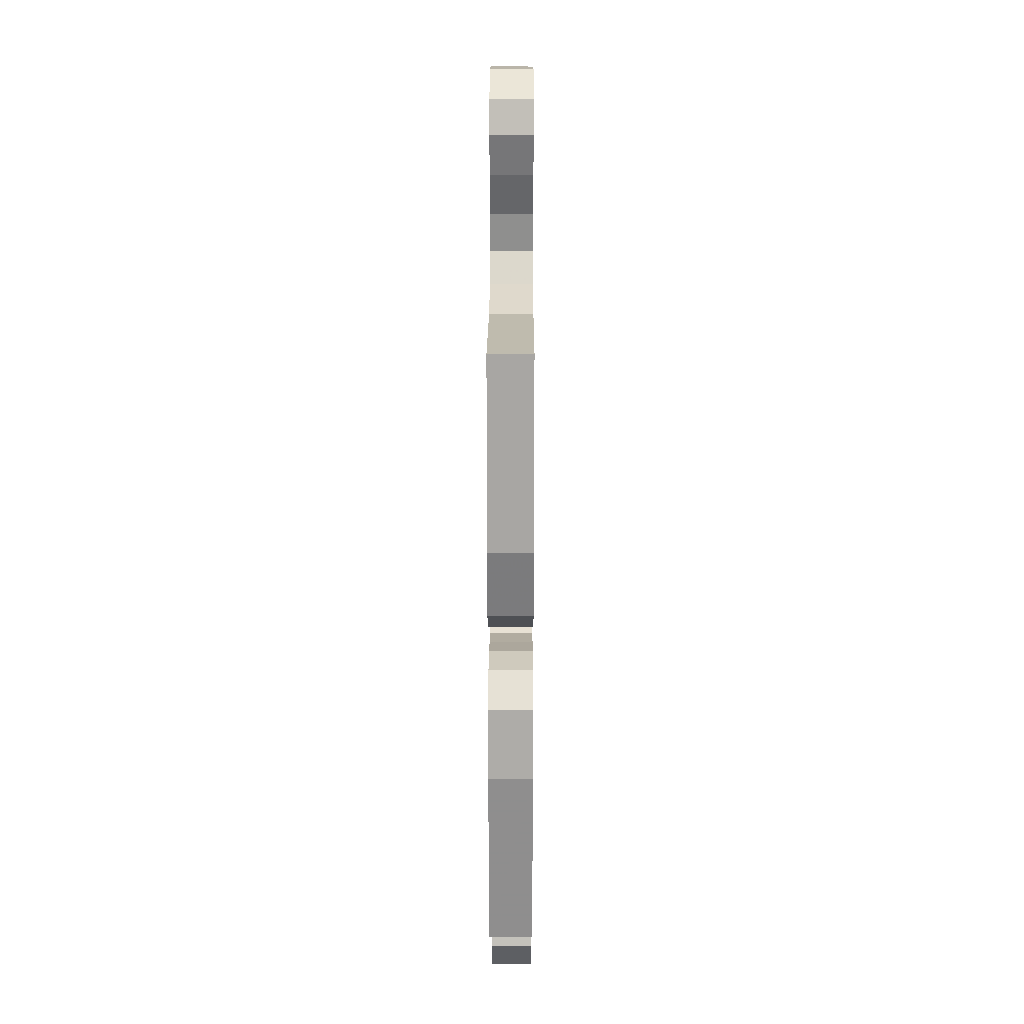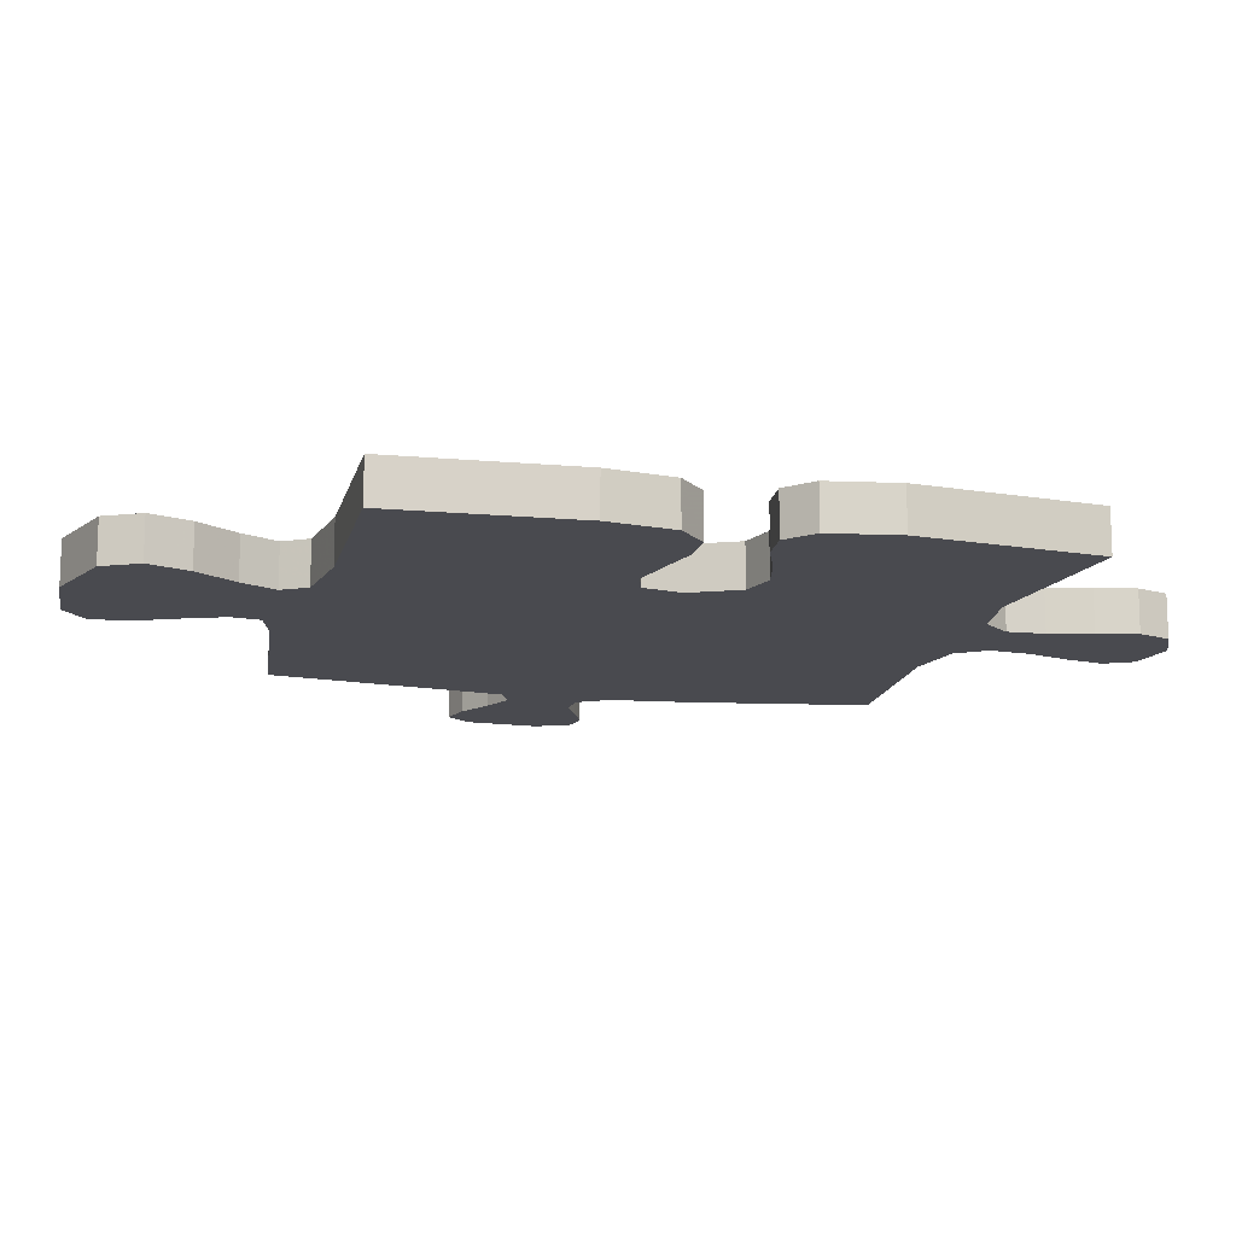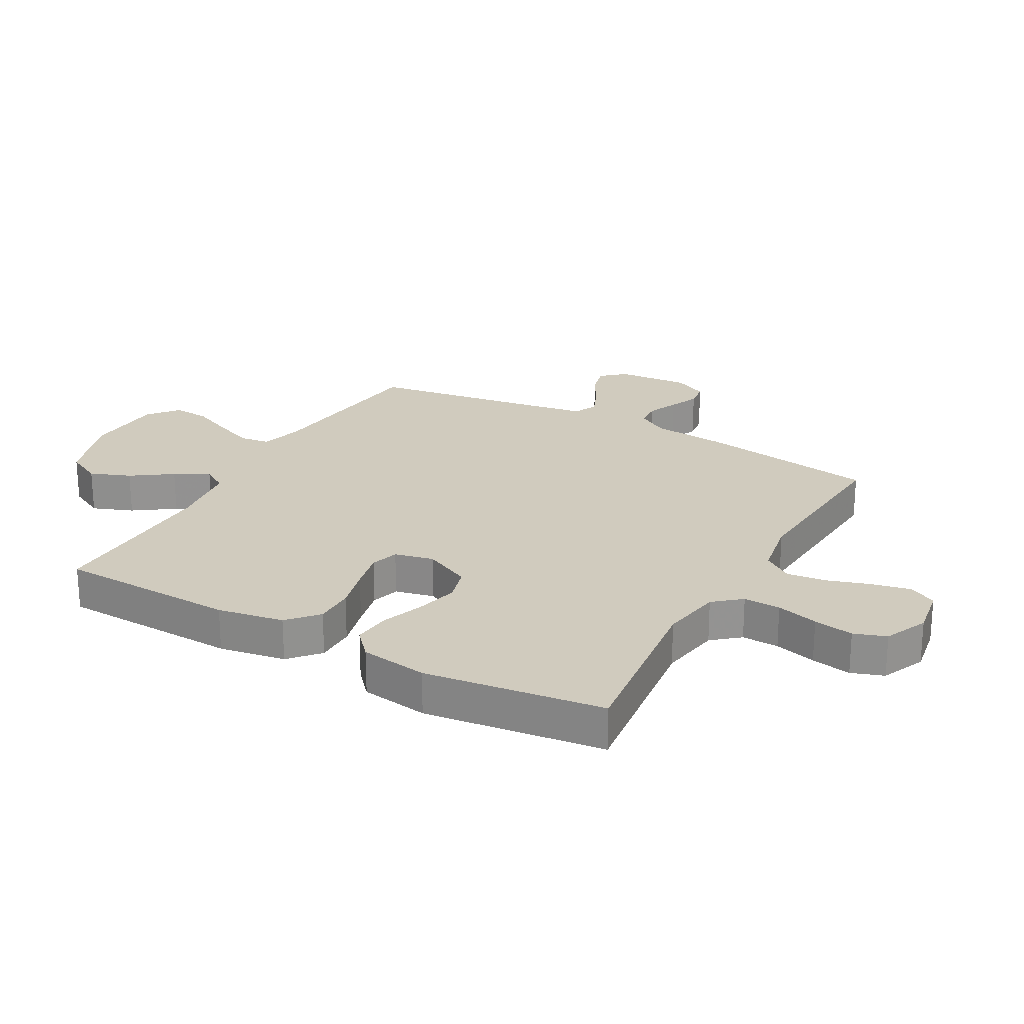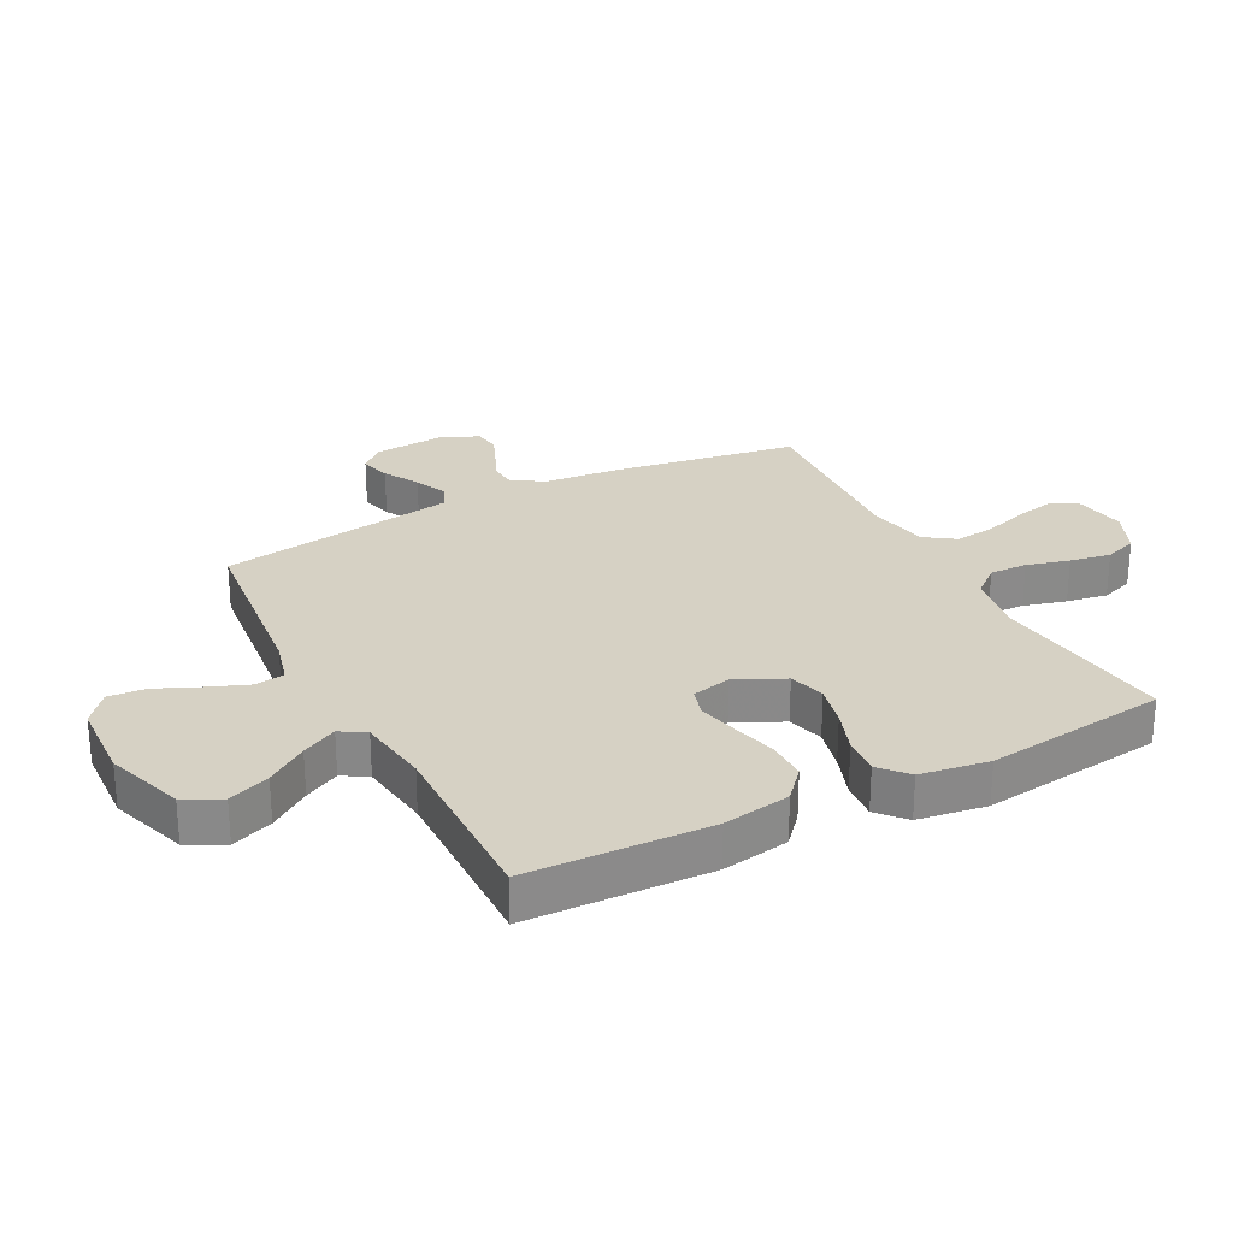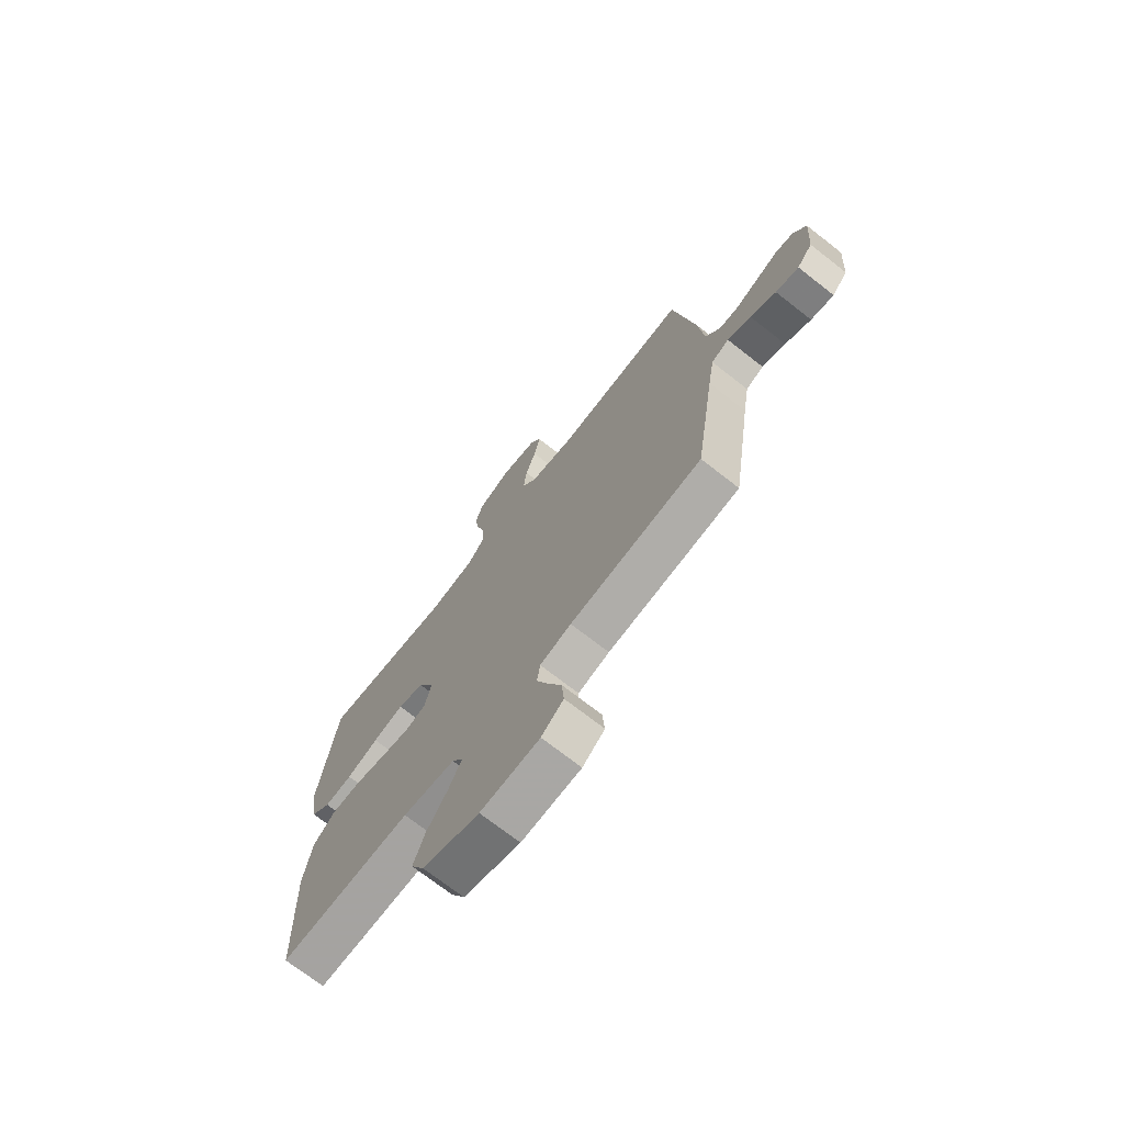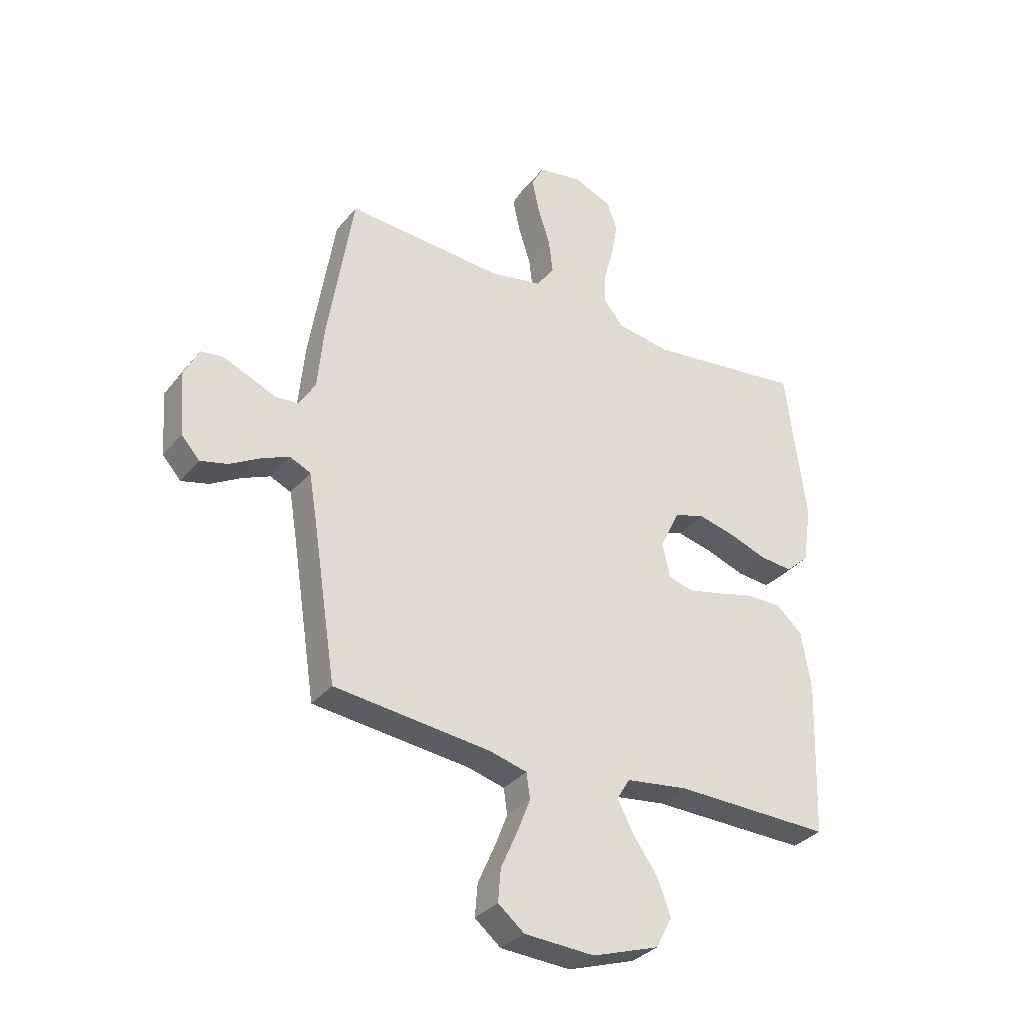
<metadata>
{"format":"obj","ext":"obj","renderer":"f3d","projection":"perspective","resolution":1024,"background":"white","views":[{"elev":22.9,"azim":-89.8,"up":"+Z"},{"elev":-13.5,"azim":-103.8,"up":"+Y"},{"elev":23.6,"azim":-60.8,"up":"+Y"},{"elev":26.9,"azim":-117.5,"up":"+Y"},{"elev":-72.1,"azim":52.0,"up":"+Z"},{"elev":-33.2,"azim":147.2,"up":"+Z"}]}
</metadata>
<code>
v -0.5 0.07 -0.5
v -0.511 0.07 -0.2
v -0.492 0.07 -0.089
v -0.442 0.07 -0.045
v -0.375 0.07 -0.045
v -0.302 0.07 -0.064
v -0.236 0.07 -0.079
v -0.189 0.07 -0.065
v -0.174 0.07 0
v -0.212 0.07 0.079
v -0.271 0.07 0.096
v -0.341 0.07 0.079
v -0.413 0.07 0.053
v -0.476 0.07 0.047
v -0.521 0.07 0.087
v -0.538 0.07 0.2
v -0.5 0.07 0.5
v -0.2 0.07 0.463
v -0.097 0.07 0.48
v -0.059 0.07 0.525
v -0.061 0.07 0.587
v -0.08 0.07 0.657
v -0.092 0.07 0.724
v -0.073 0.07 0.778
v 0 0.07 0.81
v 0.085 0.07 0.796
v 0.109 0.07 0.75
v 0.095 0.07 0.685
v 0.072 0.07 0.614
v 0.064 0.07 0.548
v 0.098 0.07 0.499
v 0.2 0.07 0.48
v 0.5 0.07 0.5
v 0.548 0.07 0.2
v 0.56 0.07 0.074
v 0.592 0.07 0.022
v 0.636 0.07 0.019
v 0.687 0.07 0.041
v 0.737 0.07 0.062
v 0.78 0.07 0.056
v 0.808 0.07 0
v 0.799 0.07 -0.122
v 0.764 0.07 -0.161
v 0.712 0.07 -0.148
v 0.654 0.07 -0.115
v 0.601 0.07 -0.092
v 0.561 0.07 -0.11
v 0.546 0.07 -0.2
v 0.5 0.07 -0.5
v 0.2 0.07 -0.533
v 0.129 0.07 -0.552
v 0.122 0.07 -0.601
v 0.148 0.07 -0.667
v 0.179 0.07 -0.737
v 0.184 0.07 -0.799
v 0.134 0.07 -0.84
v 0 0.07 -0.847
v -0.128 0.07 -0.804
v -0.159 0.07 -0.744
v -0.133 0.07 -0.676
v -0.086 0.07 -0.609
v -0.056 0.07 -0.551
v -0.081 0.07 -0.51
v -0.2 0.07 -0.494
v -0.5 0 -0.5
v -0.511 0 -0.2
v -0.492 0 -0.089
v -0.442 0 -0.045
v -0.375 0 -0.045
v -0.302 0 -0.064
v -0.236 0 -0.079
v -0.189 0 -0.065
v -0.174 0 0
v -0.212 0 0.079
v -0.271 0 0.096
v -0.341 0 0.079
v -0.413 0 0.053
v -0.476 0 0.047
v -0.521 0 0.087
v -0.538 0 0.2
v -0.5 0 0.5
v -0.2 0 0.463
v -0.097 0 0.48
v -0.059 0 0.525
v -0.061 0 0.587
v -0.08 0 0.657
v -0.092 0 0.724
v -0.073 0 0.778
v 0 0 0.81
v 0.085 0 0.796
v 0.109 0 0.75
v 0.095 0 0.685
v 0.072 0 0.614
v 0.064 0 0.548
v 0.098 0 0.499
v 0.2 0 0.48
v 0.5 0 0.5
v 0.548 0 0.2
v 0.56 0 0.074
v 0.592 0 0.022
v 0.636 0 0.019
v 0.687 0 0.041
v 0.737 0 0.062
v 0.78 0 0.056
v 0.808 0 0
v 0.799 0 -0.122
v 0.764 0 -0.161
v 0.712 0 -0.148
v 0.654 0 -0.115
v 0.601 0 -0.092
v 0.561 0 -0.11
v 0.546 0 -0.2
v 0.5 0 -0.5
v 0.2 0 -0.533
v 0.129 0 -0.552
v 0.122 0 -0.601
v 0.148 0 -0.667
v 0.179 0 -0.737
v 0.184 0 -0.799
v 0.134 0 -0.84
v 0 0 -0.847
v -0.128 0 -0.804
v -0.159 0 -0.744
v -0.133 0 -0.676
v -0.086 0 -0.609
v -0.056 0 -0.551
v -0.081 0 -0.51
v -0.2 0 -0.494
f 59 60 61
f 58 59 61
f 57 58 61
f 56 57 61
f 55 56 61
f 54 55 61
f 53 54 61
f 52 53 61 62
f 51 52 62 63
f 48 49 50
f 50 51 63
f 48 50 63
f 47 48 63
f 43 44 45
f 42 43 45
f 41 42 45
f 40 41 45
f 39 40 45
f 38 39 45
f 37 38 45
f 36 37 45 46
f 35 36 46 47
f 47 63 64
f 35 47 64
f 34 35 64
f 33 34 64
f 32 33 64
f 27 28 29
f 26 27 29
f 25 26 29
f 24 25 29
f 23 24 29
f 22 23 29
f 21 22 29
f 20 21 29 30
f 19 20 30 31
f 16 17 18
f 15 16 18
f 14 15 18
f 13 14 18
f 12 13 18
f 19 31 32
f 18 19 32
f 12 18 32
f 11 12 32
f 4 5 6
f 3 4 6
f 2 3 6
f 1 2 6
f 64 1 6
f 64 6 7
f 10 11 32
f 9 10 32
f 8 9 32 64
f 7 8 64
f 125 124 123
f 125 123 122
f 125 122 121
f 125 121 120
f 125 120 119
f 125 119 118
f 125 118 117
f 126 125 117 116
f 127 126 116 115
f 114 113 112
f 127 115 114
f 127 114 112
f 127 112 111
f 109 108 107
f 109 107 106
f 109 106 105
f 109 105 104
f 109 104 103
f 109 103 102
f 109 102 101
f 110 109 101 100
f 111 110 100 99
f 128 127 111
f 128 111 99
f 128 99 98
f 128 98 97
f 128 97 96
f 93 92 91
f 93 91 90
f 93 90 89
f 93 89 88
f 93 88 87
f 93 87 86
f 93 86 85
f 94 93 85 84
f 95 94 84 83
f 82 81 80
f 82 80 79
f 82 79 78
f 82 78 77
f 82 77 76
f 96 95 83
f 96 83 82
f 96 82 76
f 96 76 75
f 70 69 68
f 70 68 67
f 70 67 66
f 70 66 65
f 70 65 128
f 71 70 128
f 96 75 74
f 96 74 73
f 128 96 73 72
f 128 72 71
f 1 65 66 2
f 2 66 67 3
f 3 67 68 4
f 4 68 69 5
f 5 69 70 6
f 6 70 71 7
f 7 71 72 8
f 8 72 73 9
f 9 73 74 10
f 10 74 75 11
f 11 75 76 12
f 12 76 77 13
f 13 77 78 14
f 14 78 79 15
f 15 79 80 16
f 16 80 81 17
f 17 81 82 18
f 18 82 83 19
f 19 83 84 20
f 20 84 85 21
f 21 85 86 22
f 22 86 87 23
f 23 87 88 24
f 24 88 89 25
f 25 89 90 26
f 26 90 91 27
f 27 91 92 28
f 28 92 93 29
f 29 93 94 30
f 30 94 95 31
f 31 95 96 32
f 32 96 97 33
f 33 97 98 34
f 34 98 99 35
f 35 99 100 36
f 36 100 101 37
f 37 101 102 38
f 38 102 103 39
f 39 103 104 40
f 40 104 105 41
f 41 105 106 42
f 42 106 107 43
f 43 107 108 44
f 44 108 109 45
f 45 109 110 46
f 46 110 111 47
f 47 111 112 48
f 48 112 113 49
f 49 113 114 50
f 50 114 115 51
f 51 115 116 52
f 52 116 117 53
f 53 117 118 54
f 54 118 119 55
f 55 119 120 56
f 56 120 121 57
f 57 121 122 58
f 58 122 123 59
f 59 123 124 60
f 60 124 125 61
f 61 125 126 62
f 62 126 127 63
f 63 127 128 64
f 64 128 65 1

</code>
